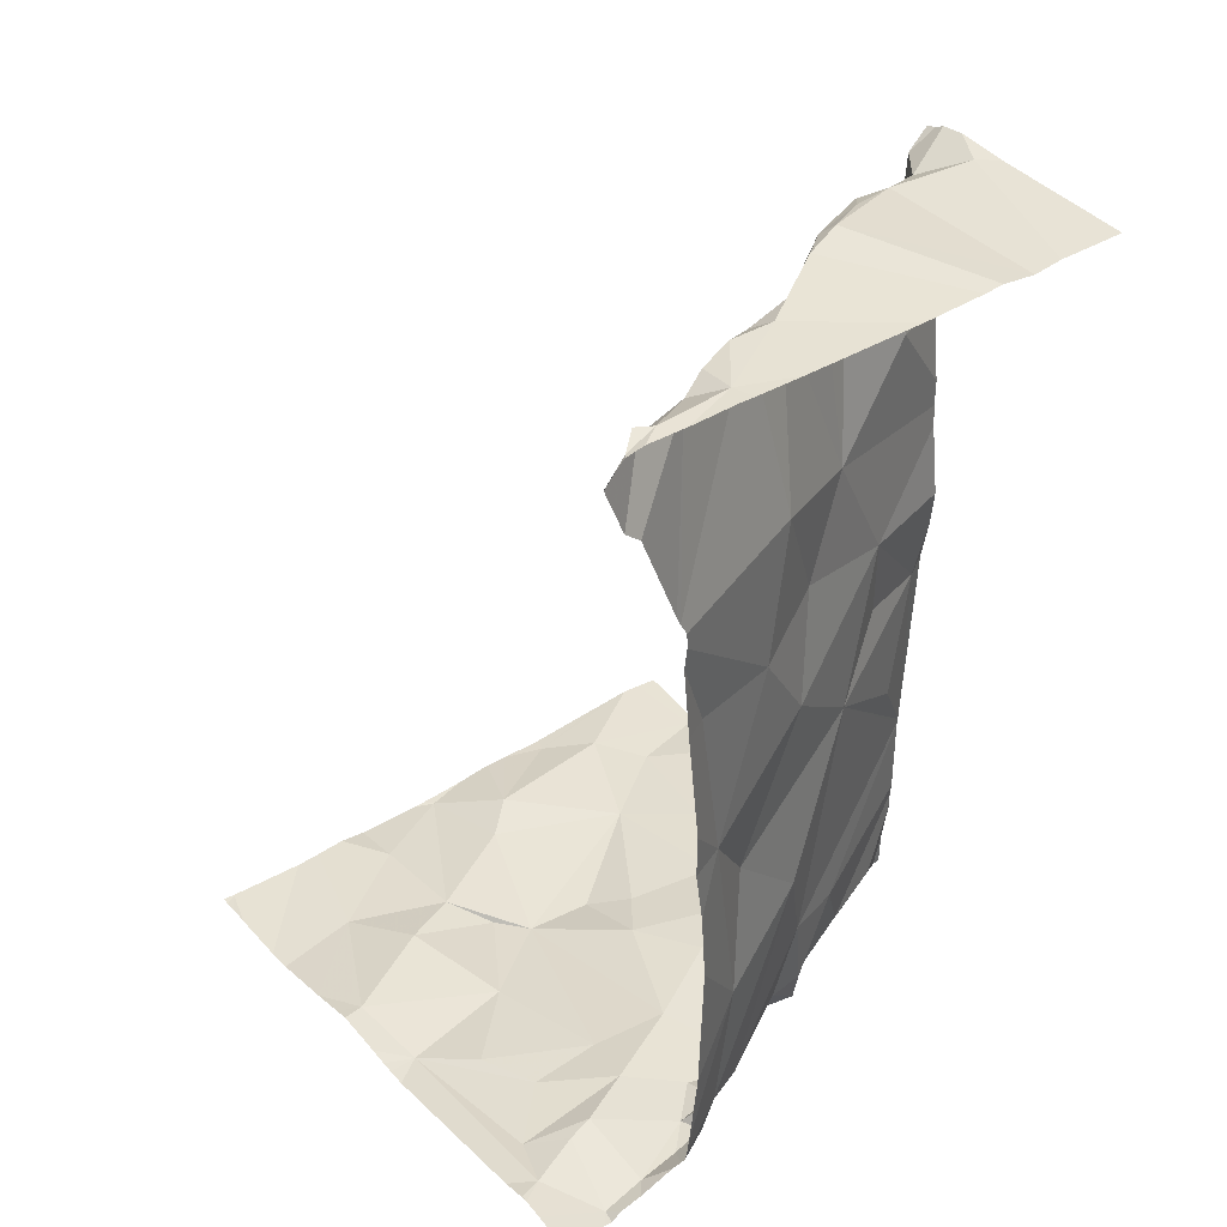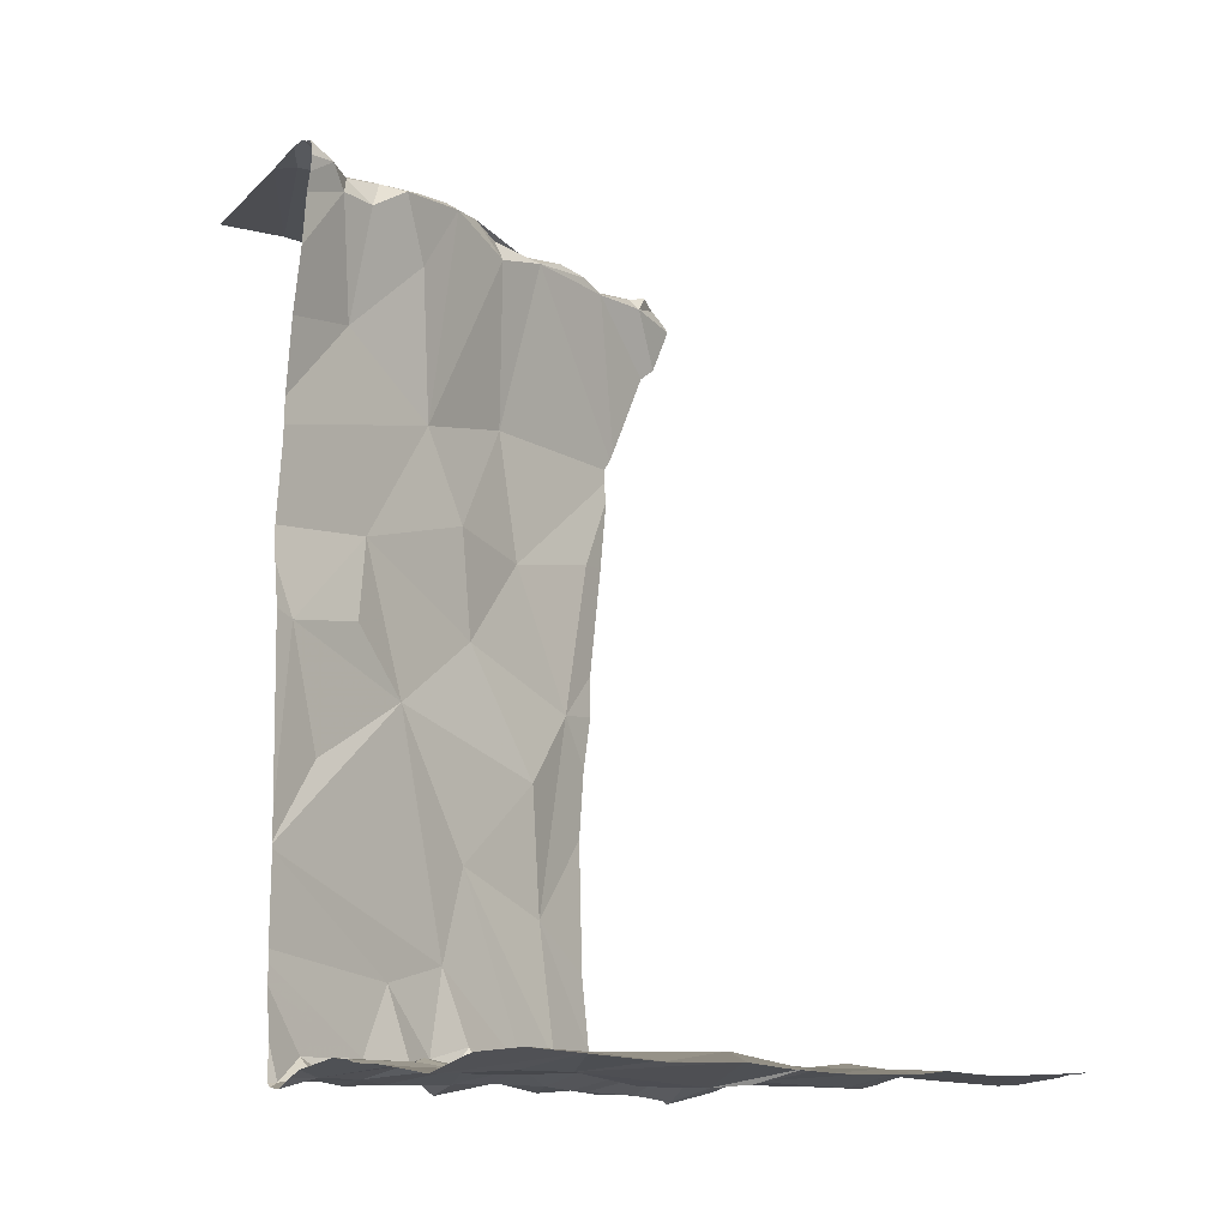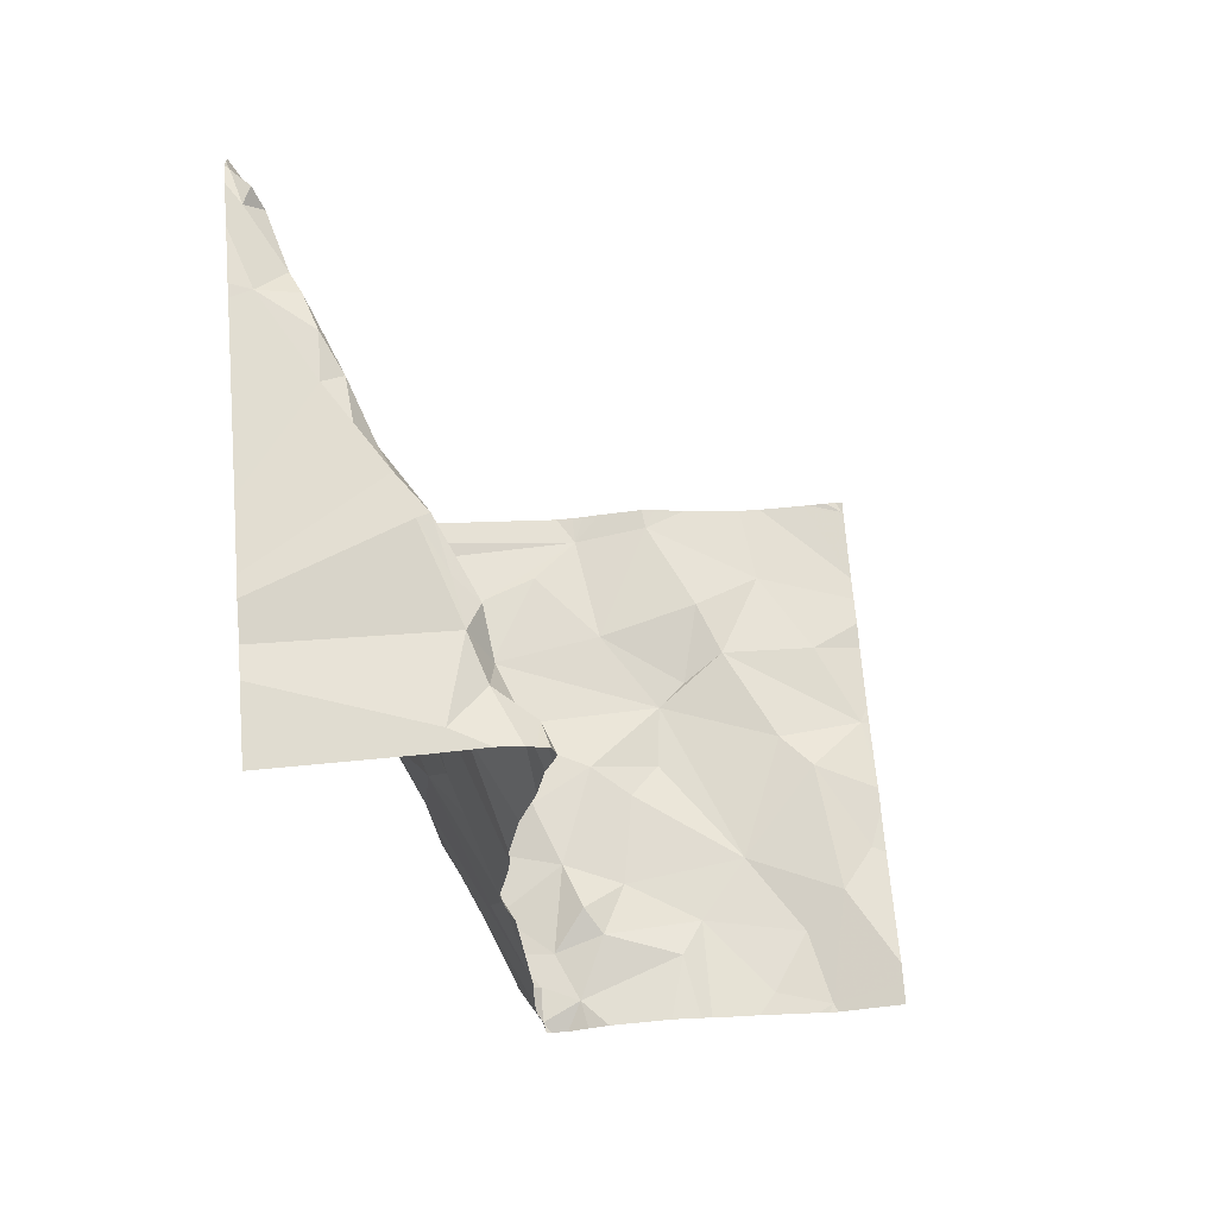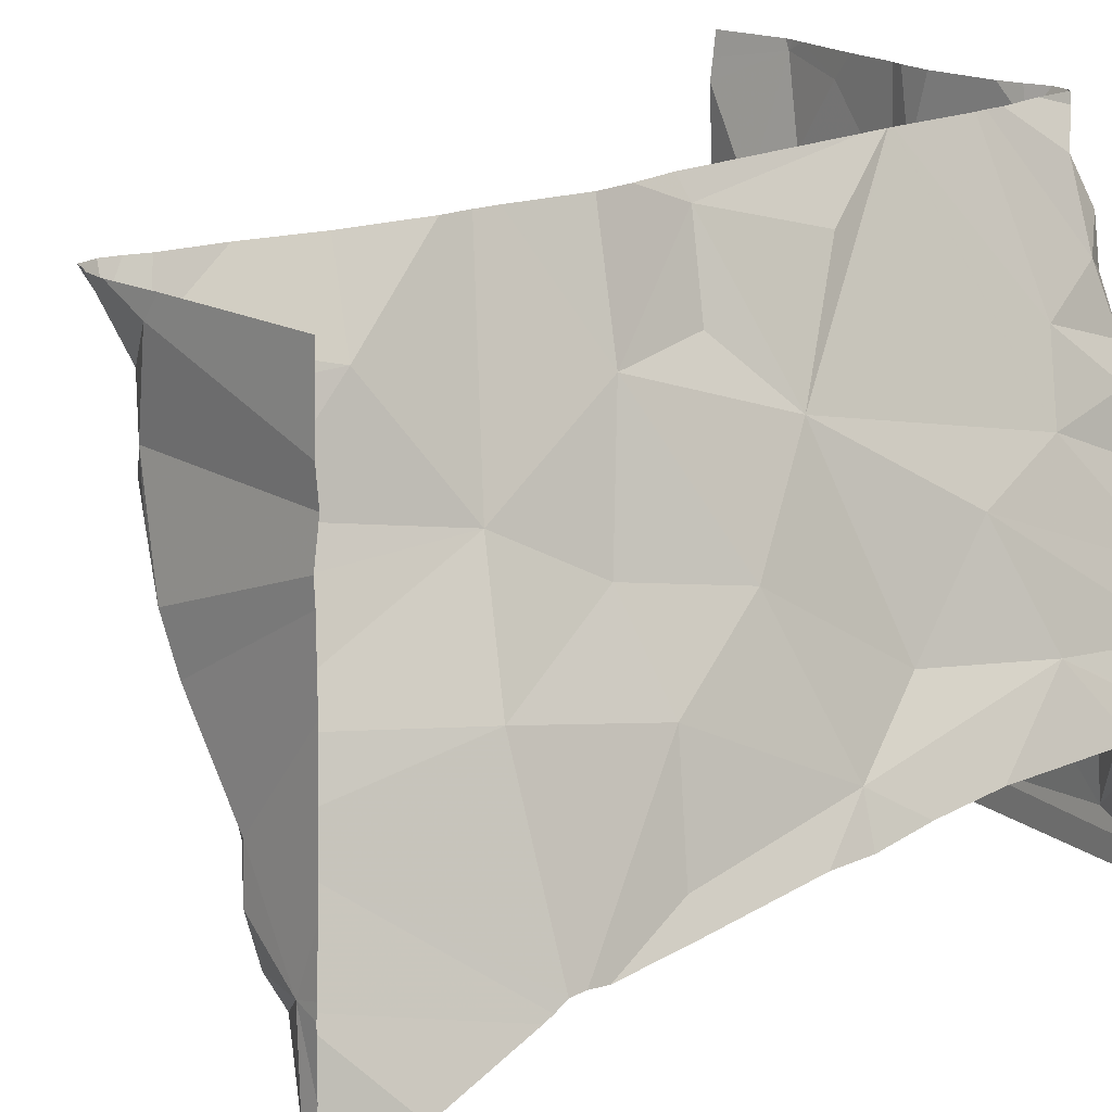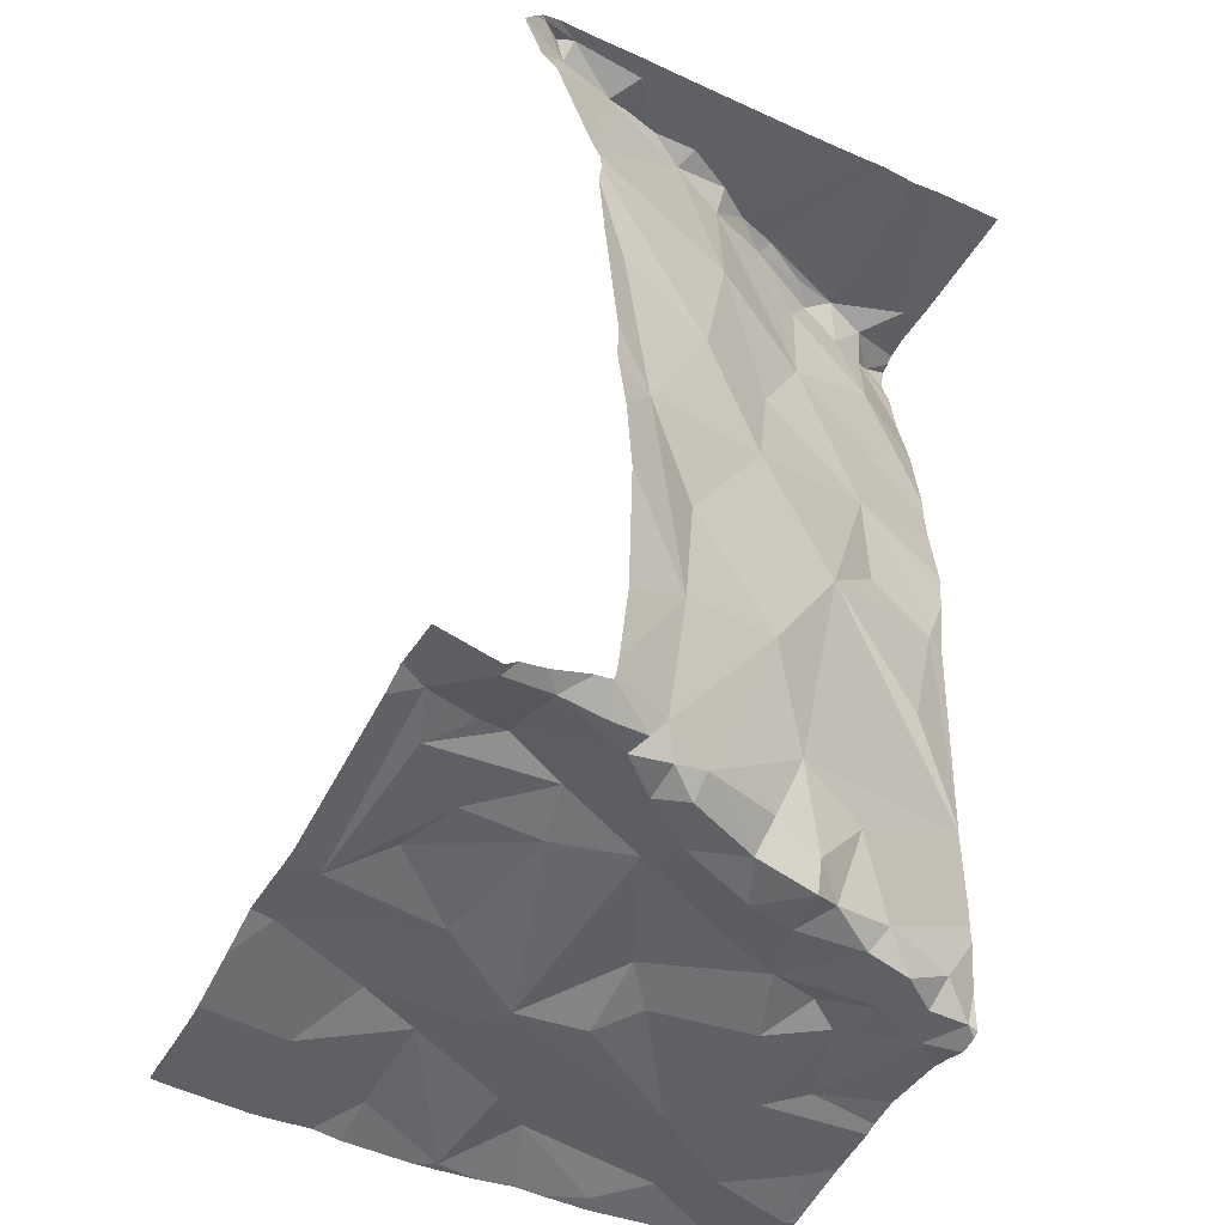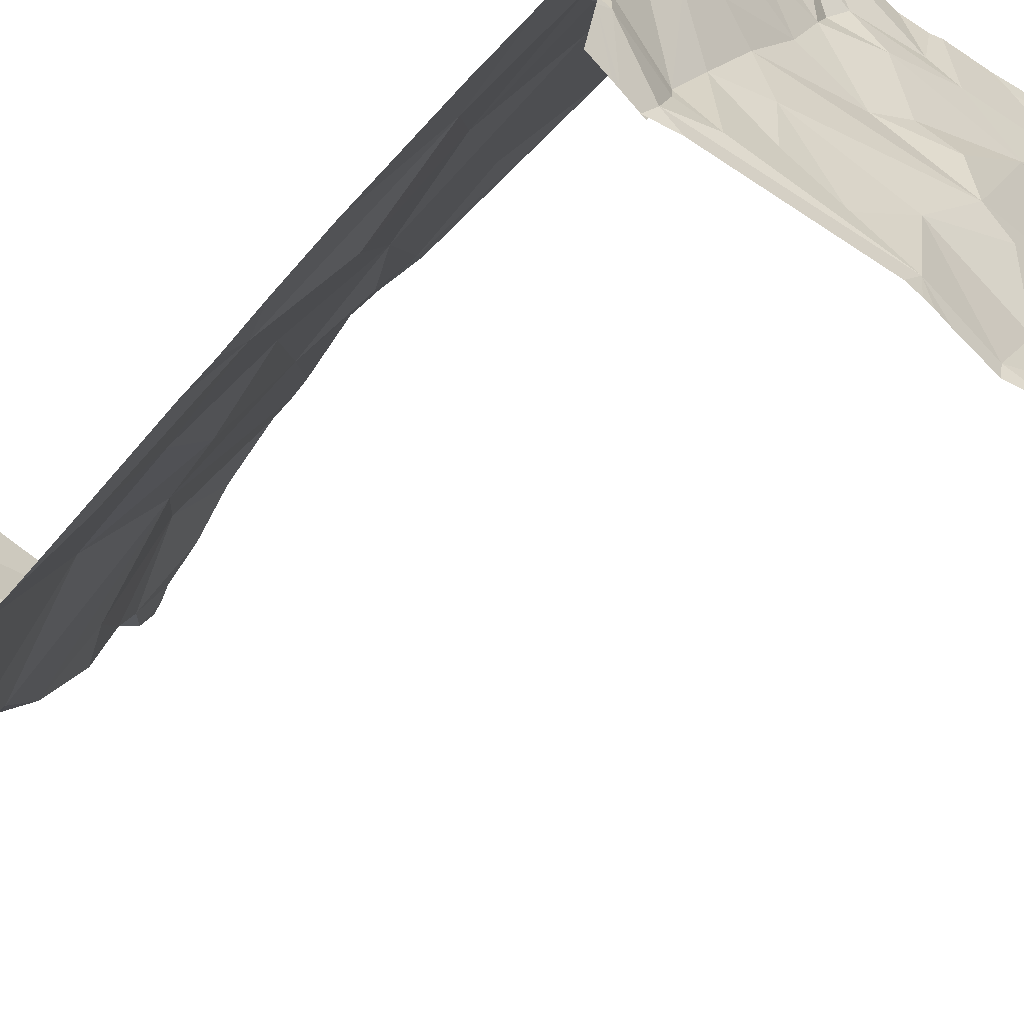
<metadata>
{"format":"obj","ext":"obj","renderer":"f3d","projection":"perspective","resolution":1024,"background":"white","views":[{"elev":39.8,"azim":51.5,"up":"+Z"},{"elev":-15.4,"azim":-120.5,"up":"+Z"},{"elev":67.0,"azim":175.3,"up":"+Z"},{"elev":18.1,"azim":47.9,"up":"+Y"},{"elev":-45.1,"azim":63.1,"up":"+Z"},{"elev":-59.6,"azim":139.2,"up":"+Y"}]}
</metadata>
<code>
v -73.03 304.7 500.8
v -72.65 304.2 500.9
v -72.69 304.4 500.9
v -72.58 304.4 500.9
v -72.2 304 501
v -73.07 304.5 500.9
v -73.13 304.4 500.9
v -72.2 304 501.1
v -72.9 304 500.9
v -72.83 304.1 500.9
v -72.86 303.9 500.9
v -72.53 304.6 500.9
v -72.5 304.6 500.9
v -72.48 304.5 500.9
v -72.78 304.1 500.9
v -72.77 304.2 500.9
v -72.47 304.5 500.9
v -72.47 304.4 500.9
v -72.2 303.8 500.9
v -72.2 303.9 500.9
v -73.14 304.1 500.9
v -72.41 304.2 500.9
v -72.39 304.2 500.9
v -72.32 304.1 500.9
v -72.98 303.9 500.9
v -72.79 303.8 500.9
v -73.01 304.7 500.8
v -72.34 304.1 500.9
v -72.54 304.3 500.9
v -73.05 304.2 500.9
v -72.2 303.9 500.9
v -72.72 304.3 500.9
v -72.53 304.7 500.9
v -72.2 304 500.9
v -72.78 304.6 500.9
v -72.82 304.5 500.9
v -72.91 304.4 500.9
v -72.2 303.8 500.9
v -72.6 304.6 500.9
v -72.53 304.7 500.9
v -72.56 304.5 500.9
v -72.42 304.4 500.9
v -72.45 304.5 500.9
v -72.93 304.6 500.9
v -72.46 304.1 500.9
v -72.49 304 500.9
v -72.46 304.3 500.9
v -72.68 304 500.9
v -72.39 304.3 500.9
v -73.07 304 500.9
v -72.82 304.7 500.9
v -72.65 303.8 500.9
v -72.31 303.8 500.9
v -73.04 304.7 500.8
v -72.2 303.9 500.9
v -73.16 303.7 500.9
v -72.57 303.8 500.9
v -72.36 304.3 501
v -72.65 304.5 500.9
v -72.99 304.2 500.9
v -73 304.5 500.9
v -72.62 304.5 500.9
v -72.38 304.3 500.9
v -72.2 304 500.9
v -73.03 304.7 500.8
v -72.9 304.7 500.9
v -72.2 303.8 500.9
v -72.8 304.7 500.9
v -72.41 304.4 501
v -72.4 304 500.9
v -72.48 303.9 500.9
v -72.28 304 500.9
v -72.35 303.9 500.9
v -72.36 304.3 501.1
v -72.26 304.1 500.9
v -72.78 303.7 500.9
v -72.25 304 500.9
v -72.24 304 500.9
v -72.23 303.9 500.9
v -72.29 304.1 500.9
v -72.29 304.1 500.9
v -72.54 304.7 500.9
v -72.23 303.8 500.9
v -72.29 303.7 500.9
v -72.3 303.7 500.9
v -72.67 303.7 500.9
v -72.34 303.8 500.9
v -72.26 303.7 500.9
v -72.57 304.7 500.9
v -72.64 304.7 500.9
v -72.39 303.8 500.9
v -72.25 304.1 501.2
v -72.32 304.3 501.2
v -72.7 303.7 500.9
v -72.29 304.1 501.4
v -72.39 304.4 501.5
v -72.47 304.6 501.4
v -72.24 304 501.5
v -72.44 304.5 501.6
v -72.49 304.6 501.6
v -72.65 303.7 500.9
v -72.32 304.3 501.6
v -72.42 304.5 501.7
v -72.81 303.7 500.9
v -72.28 304.1 501.8
v -72.23 304 501.8
v -73.1 303.7 500.9
v -72.36 304.3 501.8
v -72.39 304.4 501.9
v -72.46 304.5 502
v -73.15 303.7 500.9
v -72.3 304.2 502
v -72.46 304.4 502.2
v -72.54 304.6 502.2
v -72.45 304.4 502.3
v -72.38 304.2 502.3
v -72.51 304.5 502.2
v -72.35 304.1 502.3
v -72.28 304 502.3
v -73.13 303.7 500.9
v -72.25 303.9 502.3
v -72.21 303.8 502.3
v -72.5 304.6 502.3
v -72.48 304.5 502.3
v -72.5 304.5 502.3
v -72.56 304.6 502.3
v -72.47 304.4 502.3
v -72.36 304.2 502.3
v -72.34 303.7 500.9
v -72.96 303.7 500.9
v -72.3 304 502.3
v -72.32 304.1 502.3
v -72.24 304 502.3
v -72.23 303.9 502.3
v -72.4 304.3 502.3
v -72.32 304.2 502.3
v -72.24 303.9 502.3
v -72.43 304.4 502.3
v -72.45 304.6 502.3
v -72.86 303.7 500.9
v -72.62 303.7 500.9
v -73.16 304.6 500.9
v -73.16 304.5 500.9
v -73.16 304.4 500.9
v -73.16 304.6 500.9
v -73.16 304.2 500.9
v -73.16 304.1 500.9
v -73.16 304.3 500.9
v -73.16 304.3 500.9
v -73.16 304 500.9
v -73.16 303.9 500.9
v -73.16 303.7 500.9
v -72.61 304.7 500.9
v -73.16 304.2 500.9
v -73.16 304.1 500.9
v -73.16 304 500.9
v -73.16 303.7 500.9
v -73.16 303.7 500.9
v -73.16 303.7 500.9
v -73.16 303.9 500.9
v -72.2 304 501.3
v -72.2 304 501.5
v -72.2 304 501.4
v -72.2 304 501.6
v -72.2 303.9 501.8
v -72.2 303.9 501.9
v -72.2 303.9 502
v -72.2 303.9 502
v -72.2 303.9 502
v -72.2 303.9 502
v -72.2 303.8 502.3
v -72.2 303.8 502.3
v -72.2 303.9 502.2
v -72.2 303.8 502.2
v -72.2 303.9 502.3
v -72.2 303.9 502.3
v -72.2 303.8 502.3
v -72.2 304.1 502.3
v -72.2 304.3 502.3
v -72.2 304.4 502.3
v -72.2 304 502.3
v -72.2 304.6 502.3
v -72.2 304.5 502.3
v -72.2 304 502.3
v -72.2 304.4 502.3
v -73 303.7 500.9
v -73.15 303.7 500.9
v -73.16 303.7 500.9
v -72.2 303.7 500.9
v -72.25 303.7 500.9
v -73.09 303.7 500.9
v -73 303.7 500.9
v -72.75 304.7 500.9
v -72.53 304.7 500.9
v -72.52 304.7 501
v -72.52 304.7 501
v -72.52 304.7 501.1
v -72.52 304.7 501.2
v -72.52 304.7 501.2
v -72.52 304.7 501.2
v -72.52 304.7 501.2
v -72.52 304.7 501.3
v -72.49 304.7 501.6
v -72.49 304.7 501.7
v -72.51 304.7 501.6
v -72.5 304.7 501.8
v -72.51 304.7 501.8
v -72.51 304.7 501.9
v -72.53 304.7 502
v -72.55 304.7 502.1
v -72.56 304.7 502.2
v -72.57 304.7 502.2
v -72.58 304.7 502.3
v -72.57 304.7 502.3
v -72.56 304.7 502.3
v -72.54 304.7 502.3
v -72.51 304.7 502.3
v -72.43 304.7 502.3
v -73.04 304.7 500.8
v -73.16 304.7 500.9
v -72.21 304.7 502.3
v -72.2 304.7 502.3
f 3 2 4
f 7 6 142
f 165 106 164
f 142 1 145
f 10 9 11
f 13 12 14
f 15 2 16
f 17 4 18
f 164 98 162
f 23 22 24
f 140 25 130
f 28 24 22
f 4 29 18
f 30 7 148
f 2 32 16
f 51 35 68
f 15 16 37
f 39 12 40
f 17 14 41
f 17 42 43
f 4 2 29
f 27 44 66
f 44 36 51
f 39 40 82
f 45 28 22
f 46 45 15
f 6 7 30
f 29 47 18
f 15 10 48
f 49 42 18
f 25 50 150
f 15 48 46
f 53 52 141
f 111 152 187
f 26 52 48
f 52 57 48
f 18 42 17
f 45 2 15
f 23 58 49
f 59 39 35
f 49 18 47
f 60 15 37
f 21 30 149
f 3 36 37
f 22 23 47
f 12 41 14
f 36 44 61
f 39 59 41
f 17 41 4
f 12 39 41
f 17 43 14
f 12 13 40
f 22 47 29
f 4 62 3
f 49 63 42
f 49 47 23
f 62 59 3
f 59 36 3
f 32 2 3
f 6 61 1
f 59 35 36
f 62 4 41
f 35 39 90
f 1 61 44
f 30 37 6
f 37 61 6
f 201 97 100
f 163 98 161
f 61 37 36
f 9 60 21
f 11 48 10
f 9 50 25
f 50 21 155
f 197 69 198
f 50 9 21
f 11 25 26
f 9 25 11
f 196 43 69
f 9 10 15
f 200 96 97
f 162 98 163
f 161 92 8
f 30 21 60
f 37 30 60
f 37 16 32
f 41 59 62
f 3 37 32
f 9 15 60
f 160 158 191
f 130 151 186
f 69 42 63
f 70 46 71
f 73 72 28
f 69 63 74
f 75 77 34
f 79 78 72
f 75 80 81
f 195 13 43
f 199 74 96
f 87 79 73
f 77 75 72
f 83 87 53
f 198 69 74
f 88 53 85
f 78 79 31
f 75 81 72
f 79 72 73
f 72 81 28
f 34 78 20
f 77 72 78
f 79 87 83
f 55 83 38
f 48 57 46
f 57 52 71
f 194 40 13
f 24 81 80
f 24 28 81
f 24 80 23
f 80 58 23
f 69 43 42
f 58 74 63
f 45 46 70
f 29 2 45
f 91 87 73
f 70 91 73
f 70 28 45
f 71 91 70
f 46 57 71
f 28 70 73
f 91 71 52
f 53 91 52
f 52 26 76
f 193 35 90
f 49 58 63
f 11 26 48
f 45 22 29
f 43 13 14
f 194 13 195
f 87 91 53
f 92 75 64
f 192 160 191
f 195 43 196
f 74 58 80
f 80 75 93
f 93 74 80
f 196 69 197
f 92 93 75
f 198 74 199
f 33 40 194
f 93 92 95
f 93 96 74
f 199 96 200
f 200 97 201
f 98 95 92
f 96 99 100
f 201 100 202
f 191 158 107
f 98 92 161
f 93 95 96
f 96 100 97
f 96 95 102
f 203 103 204
f 102 95 98
f 105 102 98
f 106 98 164
f 100 99 103
f 96 102 103
f 103 99 96
f 105 106 166
f 102 105 108
f 190 67 88
f 206 109 207
f 98 106 105
f 102 108 103
f 108 109 103
f 207 110 208
f 112 105 167
f 109 108 112
f 105 112 108
f 109 113 110
f 116 115 109
f 110 117 114
f 209 114 210
f 115 113 109
f 109 112 116
f 118 112 168
f 117 110 113
f 119 118 169
f 122 121 171
f 124 123 117
f 113 125 117
f 211 126 212
f 115 127 125
f 125 113 115
f 125 124 117
f 114 117 123
f 126 114 123
f 153 39 89
f 189 67 190
f 121 119 173
f 118 116 112
f 116 118 128
f 132 131 133
f 127 124 125
f 133 134 175
f 135 128 136
f 122 137 121
f 134 137 122
f 137 134 121
f 124 127 138
f 175 122 177
f 215 123 216
f 135 115 116
f 138 127 115
f 115 135 138
f 216 139 217
f 139 123 124
f 136 133 178
f 119 121 134
f 131 119 133
f 131 118 119
f 118 136 128
f 128 135 116
f 135 136 179
f 131 132 118
f 132 136 118
f 136 132 133
f 134 133 119
f 187 152 188
f 182 124 183
f 218 182 221
f 183 138 185
f 138 135 180
f 186 151 160
f 8 92 5
f 142 6 1
f 143 7 142
f 90 39 153
f 144 7 143
f 5 92 64
f 145 1 54
f 20 78 31
f 146 21 154
f 147 21 146
f 19 83 67
f 94 52 76
f 148 7 144
f 149 30 148
f 89 39 82
f 38 83 19
f 55 79 83
f 101 52 86
f 150 50 156
f 151 25 150
f 86 52 94
f 31 79 55
f 152 56 159
f 82 40 33
f 154 21 149
f 155 21 147
f 85 53 84
f 156 50 155
f 67 83 88
f 157 56 158
f 66 44 51
f 64 75 34
f 158 56 107
f 159 56 157
f 34 77 78
f 186 160 192
f 84 53 129
f 88 83 53
f 166 106 165
f 167 105 166
f 168 112 167
f 54 1 219
f 169 118 168
f 76 26 104
f 170 119 169
f 68 35 193
f 104 26 140
f 171 121 174
f 172 122 171
f 173 119 170
f 107 56 120
f 174 121 173
f 120 56 111
f 175 134 122
f 176 133 175
f 51 36 35
f 177 122 172
f 111 56 152
f 27 1 44
f 178 133 181
f 179 136 178
f 129 53 141
f 180 135 179
f 141 52 101
f 181 133 184
f 182 139 124
f 130 25 151
f 183 124 138
f 184 133 176
f 65 1 27
f 140 26 25
f 185 138 180
f 202 100 205
f 203 100 103
f 204 103 206
f 205 100 203
f 206 103 109
f 207 109 110
f 208 110 209
f 209 110 114
f 210 114 211
f 211 114 126
f 212 126 213
f 213 126 214
f 214 126 215
f 215 126 123
f 216 123 139
f 217 139 218
f 218 139 182
f 219 1 65
f 220 145 54
f 221 182 222

</code>
